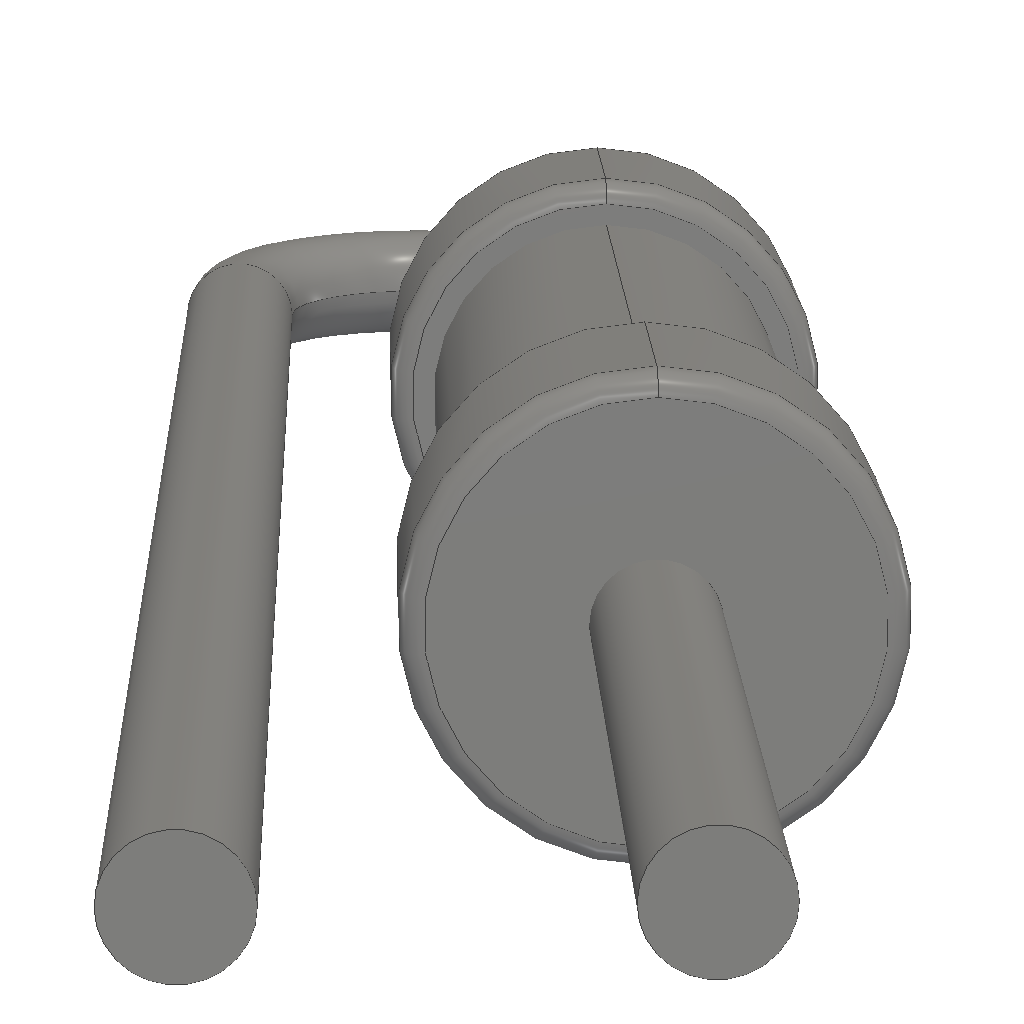
<metadata>
{"format":"step","ext":"stp","renderer":"f3d","projection":"perspective","resolution":1024,"background":"white","views":[{"elev":13.6,"azim":178.3,"up":"+Y"}]}
</metadata>
<code>
ISO-10303-21;
DATA;
#1=SHAPE_REPRESENTATION('NONE',(#2),#6);
#2=AXIS2_PLACEMENT_3D('',#3,#4,#5);
#3=CARTESIAN_POINT('',(0,0,0));
#4=DIRECTION('',(0,0,1));
#5=DIRECTION('',(1,0,0));
#6=(GEOMETRIC_REPRESENTATION_CONTEXT(3)GLOBAL_UNCERTAINTY_ASSIGNED_CONTEXT((#8))
GLOBAL_UNIT_ASSIGNED_CONTEXT((#7,#9,#10))REPRESENTATION_CONTEXT('NONE','NONE'));
#7=(LENGTH_UNIT()NAMED_UNIT(*)SI_UNIT(.MILLI.,.METRE.));
#8=UNCERTAINTY_MEASURE_WITH_UNIT(LENGTH_MEASURE(1e-05),#7,'NONE','NONE');
#9=(NAMED_UNIT(*)PLANE_ANGLE_UNIT()SI_UNIT($,.RADIAN.));
#10=(NAMED_UNIT(*)SI_UNIT($,.STERADIAN.)SOLID_ANGLE_UNIT());
#11=SHAPE_DEFINITION_REPRESENTATION(#12,#1);
#12=PRODUCT_DEFINITION_SHAPE('NONE','NONE',#13);
#13=PRODUCT_DEFINITION('','UNSPECIFIED',#14,#22);
#14=PRODUCT_DEFINITION_FORMATION_WITH_SPECIFIED_SOURCE('ANY','UNSPECIFIED',#15,.NOT_KNOWN.);
#15=PRODUCT('','Resistor','NONE',(#25));
#16=PERSON('UNSPECIFIED','Chugay','UNSPECIFIED',('UNSPECIFIED'),('UNSPECIFIED'),
('UNSPECIFIED'));
#17=ORGANIZATION('UNSPECIFIED','UNSPECIFIED','UNSPECIFIED');
#18=PERSON_AND_ORGANIZATION(#16,#17);
#19=PERSON_AND_ORGANIZATION_ROLE('design_owner');
#20=CC_DESIGN_PERSON_AND_ORGANIZATION_ASSIGNMENT(#18,#19,(#15));
#21=PRODUCT_RELATED_PRODUCT_CATEGORY('detail','',(#15));
#22=DESIGN_CONTEXT('detailed design',#23,'design');
#23=APPLICATION_CONTEXT('configuration controlled 3d designs of mechanical parts and assemblies');
#24=APPLICATION_PROTOCOL_DEFINITION('international standard','automotive_design',
2011,#23);
#25=MECHANICAL_CONTEXT('NONE',#23,'mechanical');
#26=CC_DESIGN_DATE_AND_TIME_ASSIGNMENT(#27,#31,(#13));
#27=DATE_AND_TIME(#28,#29);
#28=CALENDAR_DATE(0,1,1);
#29=LOCAL_TIME(0,0,0,#30);
#30=COORDINATED_UNIVERSAL_TIME_OFFSET(0,0,.AHEAD.);
#31=DATE_TIME_ROLE('creation_date');
#32=CC_DESIGN_APPROVAL(#33,(#13));
#33=APPROVAL(#34,'UNSPECIFIED');
#34=APPROVAL_STATUS('not_yet_approved');
#35=APPROVAL_DATE_TIME(#36,#33);
#36=DATE_AND_TIME(#37,#38);
#37=CALENDAR_DATE(0,1,1);
#38=LOCAL_TIME(0,0,0,#39);
#39=COORDINATED_UNIVERSAL_TIME_OFFSET(0,0,.AHEAD.);
#40=DERIVED_UNIT((#44,#41));
#41=DERIVED_UNIT_ELEMENT(#42,-1);
#42=VOLUME_UNIT(#43);
#43=DIMENSIONAL_EXPONENTS(3,0,0,0,0,0,0);
#44=(NAMED_UNIT($)MASS_UNIT()SI_UNIT($,.GRAM.));
#45=MANIFOLD_SOLID_BREP('',#46);
#46=CLOSED_SHELL('',(#58,#67,#76,#85,#94,#103,#112,#121,#130,#139,#148,#157,#166,
#175,#184,#193,#202));
#47=COLOUR_RGB($,0.5647,0.5647,0.5647);
#48=FILL_AREA_STYLE_COLOUR($,#47);
#49=FILL_AREA_STYLE($,(#48));
#50=SURFACE_STYLE_FILL_AREA(#49);
#51=SURFACE_SIDE_STYLE('',(#50));
#52=SURFACE_STYLE_USAGE(.BOTH.,#51);
#53=PRESENTATION_STYLE_ASSIGNMENT((#52));
#54=MECHANICAL_DESIGN_GEOMETRIC_PRESENTATION_REPRESENTATION('NONE',(#55,#66,#75,
#84,#93,#102,#111,#120,#129,#138,#147,#156,#165,#174,#183,#192,#201,#210),#6);
#55=STYLED_ITEM('',(#53),#45);
#56=ADVANCED_BREP_SHAPE_REPRESENTATION('NONE',(#45),#6);
#57=SHAPE_REPRESENTATION_RELATIONSHIP('','',#1,#56);
#58=ADVANCED_FACE('',(#211,#213),#215,.T.);
#59=COLOUR_RGB($,0,0.8,1);
#60=FILL_AREA_STYLE_COLOUR($,#59);
#61=FILL_AREA_STYLE($,(#60));
#62=SURFACE_STYLE_FILL_AREA(#61);
#63=SURFACE_SIDE_STYLE('',(#62));
#64=SURFACE_STYLE_USAGE(.BOTH.,#63);
#65=PRESENTATION_STYLE_ASSIGNMENT((#64));
#66=STYLED_ITEM('',(#65),#58);
#67=ADVANCED_FACE('',(#220,#222),#224,.T.);
#68=COLOUR_RGB($,0,0.8,1);
#69=FILL_AREA_STYLE_COLOUR($,#68);
#70=FILL_AREA_STYLE($,(#69));
#71=SURFACE_STYLE_FILL_AREA(#70);
#72=SURFACE_SIDE_STYLE('',(#71));
#73=SURFACE_STYLE_USAGE(.BOTH.,#72);
#74=PRESENTATION_STYLE_ASSIGNMENT((#73));
#75=STYLED_ITEM('',(#74),#67);
#76=ADVANCED_FACE('',(#229,#231),#233,.T.);
#77=COLOUR_RGB($,0.7529,0.7529,0.7529);
#78=FILL_AREA_STYLE_COLOUR($,#77);
#79=FILL_AREA_STYLE($,(#78));
#80=SURFACE_STYLE_FILL_AREA(#79);
#81=SURFACE_SIDE_STYLE('',(#80));
#82=SURFACE_STYLE_USAGE(.BOTH.,#81);
#83=PRESENTATION_STYLE_ASSIGNMENT((#82));
#84=STYLED_ITEM('',(#83),#76);
#85=ADVANCED_FACE('',(#238,#240),#242,.T.);
#86=COLOUR_RGB($,0.7529,0.7529,0.7529);
#87=FILL_AREA_STYLE_COLOUR($,#86);
#88=FILL_AREA_STYLE($,(#87));
#89=SURFACE_STYLE_FILL_AREA(#88);
#90=SURFACE_SIDE_STYLE('',(#89));
#91=SURFACE_STYLE_USAGE(.BOTH.,#90);
#92=PRESENTATION_STYLE_ASSIGNMENT((#91));
#93=STYLED_ITEM('',(#92),#85);
#94=ADVANCED_FACE('',(#247,#249),#251,.T.);
#95=COLOUR_RGB($,0,0.8,1);
#96=FILL_AREA_STYLE_COLOUR($,#95);
#97=FILL_AREA_STYLE($,(#96));
#98=SURFACE_STYLE_FILL_AREA(#97);
#99=SURFACE_SIDE_STYLE('',(#98));
#100=SURFACE_STYLE_USAGE(.BOTH.,#99);
#101=PRESENTATION_STYLE_ASSIGNMENT((#100));
#102=STYLED_ITEM('',(#101),#94);
#103=ADVANCED_FACE('',(#256,#258),#260,.T.);
#104=COLOUR_RGB($,0,0.8,1);
#105=FILL_AREA_STYLE_COLOUR($,#104);
#106=FILL_AREA_STYLE($,(#105));
#107=SURFACE_STYLE_FILL_AREA(#106);
#108=SURFACE_SIDE_STYLE('',(#107));
#109=SURFACE_STYLE_USAGE(.BOTH.,#108);
#110=PRESENTATION_STYLE_ASSIGNMENT((#109));
#111=STYLED_ITEM('',(#110),#103);
#112=ADVANCED_FACE('',(#265,#267),#269,.T.);
#113=COLOUR_RGB($,0.7529,0.7529,0.7529);
#114=FILL_AREA_STYLE_COLOUR($,#113);
#115=FILL_AREA_STYLE($,(#114));
#116=SURFACE_STYLE_FILL_AREA(#115);
#117=SURFACE_SIDE_STYLE('',(#116));
#118=SURFACE_STYLE_USAGE(.BOTH.,#117);
#119=PRESENTATION_STYLE_ASSIGNMENT((#118));
#120=STYLED_ITEM('',(#119),#112);
#121=ADVANCED_FACE('',(#274),#276,.F.);
#122=COLOUR_RGB($,0.7529,0.7529,0.7529);
#123=FILL_AREA_STYLE_COLOUR($,#122);
#124=FILL_AREA_STYLE($,(#123));
#125=SURFACE_STYLE_FILL_AREA(#124);
#126=SURFACE_SIDE_STYLE('',(#125));
#127=SURFACE_STYLE_USAGE(.BOTH.,#126);
#128=PRESENTATION_STYLE_ASSIGNMENT((#127));
#129=STYLED_ITEM('',(#128),#121);
#130=ADVANCED_FACE('',(#281,#283),#285,.T.);
#131=COLOUR_RGB($,0,0.8,1);
#132=FILL_AREA_STYLE_COLOUR($,#131);
#133=FILL_AREA_STYLE($,(#132));
#134=SURFACE_STYLE_FILL_AREA(#133);
#135=SURFACE_SIDE_STYLE('',(#134));
#136=SURFACE_STYLE_USAGE(.BOTH.,#135);
#137=PRESENTATION_STYLE_ASSIGNMENT((#136));
#138=STYLED_ITEM('',(#137),#130);
#139=ADVANCED_FACE('',(#290,#292),#294,.T.);
#140=COLOUR_RGB($,0,0.8,1);
#141=FILL_AREA_STYLE_COLOUR($,#140);
#142=FILL_AREA_STYLE($,(#141));
#143=SURFACE_STYLE_FILL_AREA(#142);
#144=SURFACE_SIDE_STYLE('',(#143));
#145=SURFACE_STYLE_USAGE(.BOTH.,#144);
#146=PRESENTATION_STYLE_ASSIGNMENT((#145));
#147=STYLED_ITEM('',(#146),#139);
#148=ADVANCED_FACE('',(#299,#301),#303,.T.);
#149=COLOUR_RGB($,0.7529,0.7529,0.7529);
#150=FILL_AREA_STYLE_COLOUR($,#149);
#151=FILL_AREA_STYLE($,(#150));
#152=SURFACE_STYLE_FILL_AREA(#151);
#153=SURFACE_SIDE_STYLE('',(#152));
#154=SURFACE_STYLE_USAGE(.BOTH.,#153);
#155=PRESENTATION_STYLE_ASSIGNMENT((#154));
#156=STYLED_ITEM('',(#155),#148);
#157=ADVANCED_FACE('',(#308,#310),#312,.T.);
#158=COLOUR_RGB($,0,0.8,1);
#159=FILL_AREA_STYLE_COLOUR($,#158);
#160=FILL_AREA_STYLE($,(#159));
#161=SURFACE_STYLE_FILL_AREA(#160);
#162=SURFACE_SIDE_STYLE('',(#161));
#163=SURFACE_STYLE_USAGE(.BOTH.,#162);
#164=PRESENTATION_STYLE_ASSIGNMENT((#163));
#165=STYLED_ITEM('',(#164),#157);
#166=ADVANCED_FACE('',(#317,#319),#321,.T.);
#167=COLOUR_RGB($,0,0.8,1);
#168=FILL_AREA_STYLE_COLOUR($,#167);
#169=FILL_AREA_STYLE($,(#168));
#170=SURFACE_STYLE_FILL_AREA(#169);
#171=SURFACE_SIDE_STYLE('',(#170));
#172=SURFACE_STYLE_USAGE(.BOTH.,#171);
#173=PRESENTATION_STYLE_ASSIGNMENT((#172));
#174=STYLED_ITEM('',(#173),#166);
#175=ADVANCED_FACE('',(#326),#328,.T.);
#176=COLOUR_RGB($,0.7529,0.7529,0.7529);
#177=FILL_AREA_STYLE_COLOUR($,#176);
#178=FILL_AREA_STYLE($,(#177));
#179=SURFACE_STYLE_FILL_AREA(#178);
#180=SURFACE_SIDE_STYLE('',(#179));
#181=SURFACE_STYLE_USAGE(.BOTH.,#180);
#182=PRESENTATION_STYLE_ASSIGNMENT((#181));
#183=STYLED_ITEM('',(#182),#175);
#184=ADVANCED_FACE('',(#333,#335),#337,.T.);
#185=COLOUR_RGB($,0,0.8,1);
#186=FILL_AREA_STYLE_COLOUR($,#185);
#187=FILL_AREA_STYLE($,(#186));
#188=SURFACE_STYLE_FILL_AREA(#187);
#189=SURFACE_SIDE_STYLE('',(#188));
#190=SURFACE_STYLE_USAGE(.BOTH.,#189);
#191=PRESENTATION_STYLE_ASSIGNMENT((#190));
#192=STYLED_ITEM('',(#191),#184);
#193=ADVANCED_FACE('',(#342,#344),#346,.T.);
#194=COLOUR_RGB($,0,0.8,1);
#195=FILL_AREA_STYLE_COLOUR($,#194);
#196=FILL_AREA_STYLE($,(#195));
#197=SURFACE_STYLE_FILL_AREA(#196);
#198=SURFACE_SIDE_STYLE('',(#197));
#199=SURFACE_STYLE_USAGE(.BOTH.,#198);
#200=PRESENTATION_STYLE_ASSIGNMENT((#199));
#201=STYLED_ITEM('',(#200),#193);
#202=ADVANCED_FACE('',(#351,#353),#355,.T.);
#203=COLOUR_RGB($,0,0.8,1);
#204=FILL_AREA_STYLE_COLOUR($,#203);
#205=FILL_AREA_STYLE($,(#204));
#206=SURFACE_STYLE_FILL_AREA(#205);
#207=SURFACE_SIDE_STYLE('',(#206));
#208=SURFACE_STYLE_USAGE(.BOTH.,#207);
#209=PRESENTATION_STYLE_ASSIGNMENT((#208));
#210=STYLED_ITEM('',(#209),#202);
#211=FACE_BOUND('',#212,.T.);
#212=EDGE_LOOP('',(#360));
#213=FACE_BOUND('',#214,.T.);
#214=EDGE_LOOP('',(#361));
#215=PLANE('',#216);
#216=AXIS2_PLACEMENT_3D('',#217,#218,#219);
#217=CARTESIAN_POINT('',(0,0,1));
#218=DIRECTION('',(0,0,-1));
#219=DIRECTION('',(0,1,0));
#220=FACE_BOUND('',#221,.T.);
#221=EDGE_LOOP('',(#362));
#222=FACE_BOUND('',#223,.T.);
#223=EDGE_LOOP('',(#363));
#224=PLANE('',#225);
#225=AXIS2_PLACEMENT_3D('',#226,#227,#228);
#226=CARTESIAN_POINT('',(0,0,7));
#227=DIRECTION('',(-0,-0,1));
#228=DIRECTION('',(0,1,0));
#229=FACE_OUTER_BOUND('',#230,.T.);
#230=EDGE_LOOP('',(#364));
#231=FACE_OUTER_BOUND('',#232,.T.);
#232=EDGE_LOOP('',(#365));
#233=CYLINDRICAL_SURFACE('',#234,0.3);
#234=AXIS2_PLACEMENT_3D('',#235,#236,#237);
#235=CARTESIAN_POINT('',(0,0,-3));
#236=DIRECTION('',(0,0,1));
#237=DIRECTION('',(1,0,0));
#238=FACE_OUTER_BOUND('',#239,.T.);
#239=EDGE_LOOP('',(#366));
#240=FACE_OUTER_BOUND('',#241,.T.);
#241=EDGE_LOOP('',(#367));
#242=CYLINDRICAL_SURFACE('',#243,0.3);
#243=AXIS2_PLACEMENT_3D('',#244,#245,#246);
#244=CARTESIAN_POINT('',(0,0,-3));
#245=DIRECTION('',(0,0,1));
#246=DIRECTION('',(1,0,0));
#247=FACE_OUTER_BOUND('',#248,.T.);
#248=EDGE_LOOP('',(#368));
#249=FACE_OUTER_BOUND('',#250,.T.);
#250=EDGE_LOOP('',(#369));
#251=TOROIDAL_SURFACE('',#252,1.035,0.115);
#252=AXIS2_PLACEMENT_3D('',#253,#254,#255);
#253=CARTESIAN_POINT('',(0,0,1.115));
#254=DIRECTION('',(-0,-0,1));
#255=DIRECTION('',(0,1,0));
#256=FACE_OUTER_BOUND('',#257,.T.);
#257=EDGE_LOOP('',(#370));
#258=FACE_OUTER_BOUND('',#259,.T.);
#259=EDGE_LOOP('',(#371));
#260=TOROIDAL_SURFACE('',#261,1.035,0.115);
#261=AXIS2_PLACEMENT_3D('',#262,#263,#264);
#262=CARTESIAN_POINT('',(0,0,6.885));
#263=DIRECTION('',(-0,-0,1));
#264=DIRECTION('',(0,1,0));
#265=FACE_OUTER_BOUND('',#266,.T.);
#266=EDGE_LOOP('',(#372));
#267=FACE_OUTER_BOUND('',#268,.T.);
#268=EDGE_LOOP('',(#373));
#269=TOROIDAL_SURFACE('',#270,1,0.3);
#270=AXIS2_PLACEMENT_3D('',#271,#272,#273);
#271=CARTESIAN_POINT('',(1,0,8));
#272=DIRECTION('',(0,1,-0));
#273=DIRECTION('',(-1,0,0));
#274=FACE_BOUND('',#275,.T.);
#275=EDGE_LOOP('',(#374));
#276=PLANE('',#277);
#277=AXIS2_PLACEMENT_3D('',#278,#279,#280);
#278=CARTESIAN_POINT('',(0,0,-3));
#279=DIRECTION('',(0,0,1));
#280=DIRECTION('',(1,0,0));
#281=FACE_OUTER_BOUND('',#282,.T.);
#282=EDGE_LOOP('',(#375));
#283=FACE_OUTER_BOUND('',#284,.T.);
#284=EDGE_LOOP('',(#376));
#285=CYLINDRICAL_SURFACE('',#286,1.15);
#286=AXIS2_PLACEMENT_3D('',#287,#288,#289);
#287=CARTESIAN_POINT('',(0,0,1));
#288=DIRECTION('',(-0,-0,1));
#289=DIRECTION('',(0,1,0));
#290=FACE_OUTER_BOUND('',#291,.T.);
#291=EDGE_LOOP('',(#377));
#292=FACE_OUTER_BOUND('',#293,.T.);
#293=EDGE_LOOP('',(#378));
#294=CYLINDRICAL_SURFACE('',#295,1.15);
#295=AXIS2_PLACEMENT_3D('',#296,#297,#298);
#296=CARTESIAN_POINT('',(0,0,5.8));
#297=DIRECTION('',(-0,-0,1));
#298=DIRECTION('',(0,1,0));
#299=FACE_OUTER_BOUND('',#300,.T.);
#300=EDGE_LOOP('',(#379));
#301=FACE_OUTER_BOUND('',#302,.T.);
#302=EDGE_LOOP('',(#380));
#303=CYLINDRICAL_SURFACE('',#304,0.3);
#304=AXIS2_PLACEMENT_3D('',#305,#306,#307);
#305=CARTESIAN_POINT('',(2,0,8));
#306=DIRECTION('',(0,0,-1));
#307=DIRECTION('',(-1,0,0));
#308=FACE_OUTER_BOUND('',#309,.T.);
#309=EDGE_LOOP('',(#381));
#310=FACE_OUTER_BOUND('',#311,.T.);
#311=EDGE_LOOP('',(#382));
#312=TOROIDAL_SURFACE('',#313,1.035,0.115);
#313=AXIS2_PLACEMENT_3D('',#314,#315,#316);
#314=CARTESIAN_POINT('',(0,0,2.085));
#315=DIRECTION('',(-0,-0,1));
#316=DIRECTION('',(0,1,0));
#317=FACE_OUTER_BOUND('',#318,.T.);
#318=EDGE_LOOP('',(#383));
#319=FACE_OUTER_BOUND('',#320,.T.);
#320=EDGE_LOOP('',(#384));
#321=TOROIDAL_SURFACE('',#322,1.035,0.115);
#322=AXIS2_PLACEMENT_3D('',#323,#324,#325);
#323=CARTESIAN_POINT('',(0,0,5.915));
#324=DIRECTION('',(-0,-0,1));
#325=DIRECTION('',(0,1,0));
#326=FACE_BOUND('',#327,.T.);
#327=EDGE_LOOP('',(#385));
#328=PLANE('',#329);
#329=AXIS2_PLACEMENT_3D('',#330,#331,#332);
#330=CARTESIAN_POINT('',(2,0,-3));
#331=DIRECTION('',(1.225e-16,0,-1));
#332=DIRECTION('',(-1,0,-1.225e-16));
#333=FACE_BOUND('',#334,.T.);
#334=EDGE_LOOP('',(#386));
#335=FACE_BOUND('',#336,.T.);
#336=EDGE_LOOP('',(#387));
#337=PLANE('',#338);
#338=AXIS2_PLACEMENT_3D('',#339,#340,#341);
#339=CARTESIAN_POINT('',(0,0,2.2));
#340=DIRECTION('',(-0,-0,1));
#341=DIRECTION('',(0,1,0));
#342=FACE_BOUND('',#343,.T.);
#343=EDGE_LOOP('',(#388));
#344=FACE_BOUND('',#345,.T.);
#345=EDGE_LOOP('',(#389));
#346=PLANE('',#347);
#347=AXIS2_PLACEMENT_3D('',#348,#349,#350);
#348=CARTESIAN_POINT('',(0,0,5.8));
#349=DIRECTION('',(0,0,-1));
#350=DIRECTION('',(0,1,0));
#351=FACE_OUTER_BOUND('',#352,.T.);
#352=EDGE_LOOP('',(#390));
#353=FACE_OUTER_BOUND('',#354,.T.);
#354=EDGE_LOOP('',(#391));
#355=CYLINDRICAL_SURFACE('',#356,0.92);
#356=AXIS2_PLACEMENT_3D('',#357,#358,#359);
#357=CARTESIAN_POINT('',(0,0,2.2));
#358=DIRECTION('',(-0,-0,1));
#359=DIRECTION('',(0,1,0));
#360=ORIENTED_EDGE('',*,*,#392,.F.);
#361=ORIENTED_EDGE('',*,*,#393,.F.);
#362=ORIENTED_EDGE('',*,*,#394,.T.);
#363=ORIENTED_EDGE('',*,*,#395,.F.);
#364=ORIENTED_EDGE('',*,*,#396,.F.);
#365=ORIENTED_EDGE('',*,*,#395,.T.);
#366=ORIENTED_EDGE('',*,*,#393,.T.);
#367=ORIENTED_EDGE('',*,*,#397,.T.);
#368=ORIENTED_EDGE('',*,*,#398,.F.);
#369=ORIENTED_EDGE('',*,*,#392,.T.);
#370=ORIENTED_EDGE('',*,*,#399,.T.);
#371=ORIENTED_EDGE('',*,*,#394,.F.);
#372=ORIENTED_EDGE('',*,*,#400,.F.);
#373=ORIENTED_EDGE('',*,*,#396,.T.);
#374=ORIENTED_EDGE('',*,*,#397,.F.);
#375=ORIENTED_EDGE('',*,*,#401,.F.);
#376=ORIENTED_EDGE('',*,*,#398,.T.);
#377=ORIENTED_EDGE('',*,*,#399,.F.);
#378=ORIENTED_EDGE('',*,*,#402,.T.);
#379=ORIENTED_EDGE('',*,*,#400,.T.);
#380=ORIENTED_EDGE('',*,*,#403,.F.);
#381=ORIENTED_EDGE('',*,*,#401,.T.);
#382=ORIENTED_EDGE('',*,*,#404,.F.);
#383=ORIENTED_EDGE('',*,*,#402,.F.);
#384=ORIENTED_EDGE('',*,*,#405,.T.);
#385=ORIENTED_EDGE('',*,*,#403,.T.);
#386=ORIENTED_EDGE('',*,*,#404,.T.);
#387=ORIENTED_EDGE('',*,*,#406,.F.);
#388=ORIENTED_EDGE('',*,*,#405,.F.);
#389=ORIENTED_EDGE('',*,*,#407,.T.);
#390=ORIENTED_EDGE('',*,*,#407,.F.);
#391=ORIENTED_EDGE('',*,*,#406,.T.);
#392=EDGE_CURVE('',#408,#408,#409,.T.);
#393=EDGE_CURVE('',#410,#410,#411,.F.);
#394=EDGE_CURVE('',#412,#412,#413,.T.);
#395=EDGE_CURVE('',#414,#414,#415,.T.);
#396=EDGE_CURVE('',#416,#416,#417,.T.);
#397=EDGE_CURVE('',#418,#418,#419,.T.);
#398=EDGE_CURVE('',#420,#420,#421,.T.);
#399=EDGE_CURVE('',#422,#422,#423,.T.);
#400=EDGE_CURVE('',#424,#424,#425,.T.);
#401=EDGE_CURVE('',#426,#426,#427,.T.);
#402=EDGE_CURVE('',#428,#428,#429,.T.);
#403=EDGE_CURVE('',#430,#430,#431,.T.);
#404=EDGE_CURVE('',#432,#432,#433,.T.);
#405=EDGE_CURVE('',#434,#434,#435,.T.);
#406=EDGE_CURVE('',#436,#436,#437,.T.);
#407=EDGE_CURVE('',#438,#438,#439,.T.);
#408=VERTEX_POINT('',#440);
#409=CIRCLE('',#441,1.035);
#410=VERTEX_POINT('',#445);
#411=CIRCLE('',#446,0.3);
#412=VERTEX_POINT('',#450);
#413=CIRCLE('',#451,1.035);
#414=VERTEX_POINT('',#455);
#415=CIRCLE('',#456,0.3);
#416=VERTEX_POINT('',#460);
#417=CIRCLE('',#461,0.3);
#418=VERTEX_POINT('',#465);
#419=CIRCLE('',#466,0.3);
#420=VERTEX_POINT('',#470);
#421=CIRCLE('',#471,1.15);
#422=VERTEX_POINT('',#475);
#423=CIRCLE('',#476,1.15);
#424=VERTEX_POINT('',#480);
#425=CIRCLE('',#481,0.3);
#426=VERTEX_POINT('',#485);
#427=CIRCLE('',#486,1.15);
#428=VERTEX_POINT('',#490);
#429=CIRCLE('',#491,1.15);
#430=VERTEX_POINT('',#495);
#431=CIRCLE('',#496,0.3);
#432=VERTEX_POINT('',#500);
#433=CIRCLE('',#501,1.035);
#434=VERTEX_POINT('',#505);
#435=CIRCLE('',#506,1.035);
#436=VERTEX_POINT('',#510);
#437=CIRCLE('',#511,0.92);
#438=VERTEX_POINT('',#515);
#439=CIRCLE('',#516,0.92);
#440=CARTESIAN_POINT('',(1.268e-16,1.035,1));
#441=AXIS2_PLACEMENT_3D('',#442,#443,#444);
#442=CARTESIAN_POINT('',(0,0,1));
#443=DIRECTION('',(-0,-0,1));
#444=DIRECTION('',(0,1,0));
#445=CARTESIAN_POINT('',(0.3,-3.674e-17,1));
#446=AXIS2_PLACEMENT_3D('',#447,#448,#449);
#447=CARTESIAN_POINT('',(0,0,1));
#448=DIRECTION('',(-0,-0,1));
#449=DIRECTION('',(1,0,0));
#450=CARTESIAN_POINT('',(1.268e-16,1.035,7));
#451=AXIS2_PLACEMENT_3D('',#452,#453,#454);
#452=CARTESIAN_POINT('',(0,0,7));
#453=DIRECTION('',(-0,-0,1));
#454=DIRECTION('',(0,1,0));
#455=CARTESIAN_POINT('',(0.3,-3.674e-17,7));
#456=AXIS2_PLACEMENT_3D('',#457,#458,#459);
#457=CARTESIAN_POINT('',(0,0,7));
#458=DIRECTION('',(-0,-0,1));
#459=DIRECTION('',(1,0,0));
#460=CARTESIAN_POINT('',(0.3,3.674e-17,8));
#461=AXIS2_PLACEMENT_3D('',#462,#463,#464);
#462=CARTESIAN_POINT('',(0,0,8));
#463=DIRECTION('',(0,0,1));
#464=DIRECTION('',(1,0,0));
#465=CARTESIAN_POINT('',(0.3,0,-3));
#466=AXIS2_PLACEMENT_3D('',#467,#468,#469);
#467=CARTESIAN_POINT('',(0,0,-3));
#468=DIRECTION('',(0,0,1));
#469=DIRECTION('',(1,0,0));
#470=CARTESIAN_POINT('',(1.408e-16,1.15,1.115));
#471=AXIS2_PLACEMENT_3D('',#472,#473,#474);
#472=CARTESIAN_POINT('',(0,0,1.115));
#473=DIRECTION('',(0,-0,1));
#474=DIRECTION('',(0,1,0));
#475=CARTESIAN_POINT('',(1.408e-16,1.15,6.885));
#476=AXIS2_PLACEMENT_3D('',#477,#478,#479);
#477=CARTESIAN_POINT('',(0,0,6.885));
#478=DIRECTION('',(0,-0,1));
#479=DIRECTION('',(0,1,0));
#480=CARTESIAN_POINT('',(1.7,0,8));
#481=AXIS2_PLACEMENT_3D('',#482,#483,#484);
#482=CARTESIAN_POINT('',(2,0,8));
#483=DIRECTION('',(1.225e-16,-0,-1));
#484=DIRECTION('',(-1,1.225e-16,-1.225e-16));
#485=CARTESIAN_POINT('',(1.408e-16,1.15,2.085));
#486=AXIS2_PLACEMENT_3D('',#487,#488,#489);
#487=CARTESIAN_POINT('',(0,0,2.085));
#488=DIRECTION('',(0,-0,1));
#489=DIRECTION('',(0,1,0));
#490=CARTESIAN_POINT('',(1.408e-16,1.15,5.915));
#491=AXIS2_PLACEMENT_3D('',#492,#493,#494);
#492=CARTESIAN_POINT('',(0,0,5.915));
#493=DIRECTION('',(0,-0,1));
#494=DIRECTION('',(0,1,0));
#495=CARTESIAN_POINT('',(1.7,0,-3));
#496=AXIS2_PLACEMENT_3D('',#497,#498,#499);
#497=CARTESIAN_POINT('',(2,0,-3));
#498=DIRECTION('',(1.225e-16,0,-1));
#499=DIRECTION('',(-1,0,-1.225e-16));
#500=CARTESIAN_POINT('',(1.268e-16,1.035,2.2));
#501=AXIS2_PLACEMENT_3D('',#502,#503,#504);
#502=CARTESIAN_POINT('',(0,0,2.2));
#503=DIRECTION('',(-0,-0,1));
#504=DIRECTION('',(0,1,0));
#505=CARTESIAN_POINT('',(1.268e-16,1.035,5.8));
#506=AXIS2_PLACEMENT_3D('',#507,#508,#509);
#507=CARTESIAN_POINT('',(0,0,5.8));
#508=DIRECTION('',(-0,-0,1));
#509=DIRECTION('',(0,1,0));
#510=CARTESIAN_POINT('',(0,0.92,2.2));
#511=AXIS2_PLACEMENT_3D('',#512,#513,#514);
#512=CARTESIAN_POINT('',(0,0,2.2));
#513=DIRECTION('',(-0,-0,1));
#514=DIRECTION('',(0,1,0));
#515=CARTESIAN_POINT('',(0,0.92,5.8));
#516=AXIS2_PLACEMENT_3D('',#517,#518,#519);
#517=CARTESIAN_POINT('',(0,0,5.8));
#518=DIRECTION('',(-0,-0,1));
#519=DIRECTION('',(0,1,0));
ENDSEC;
END-ISO-10303-21;

</code>
